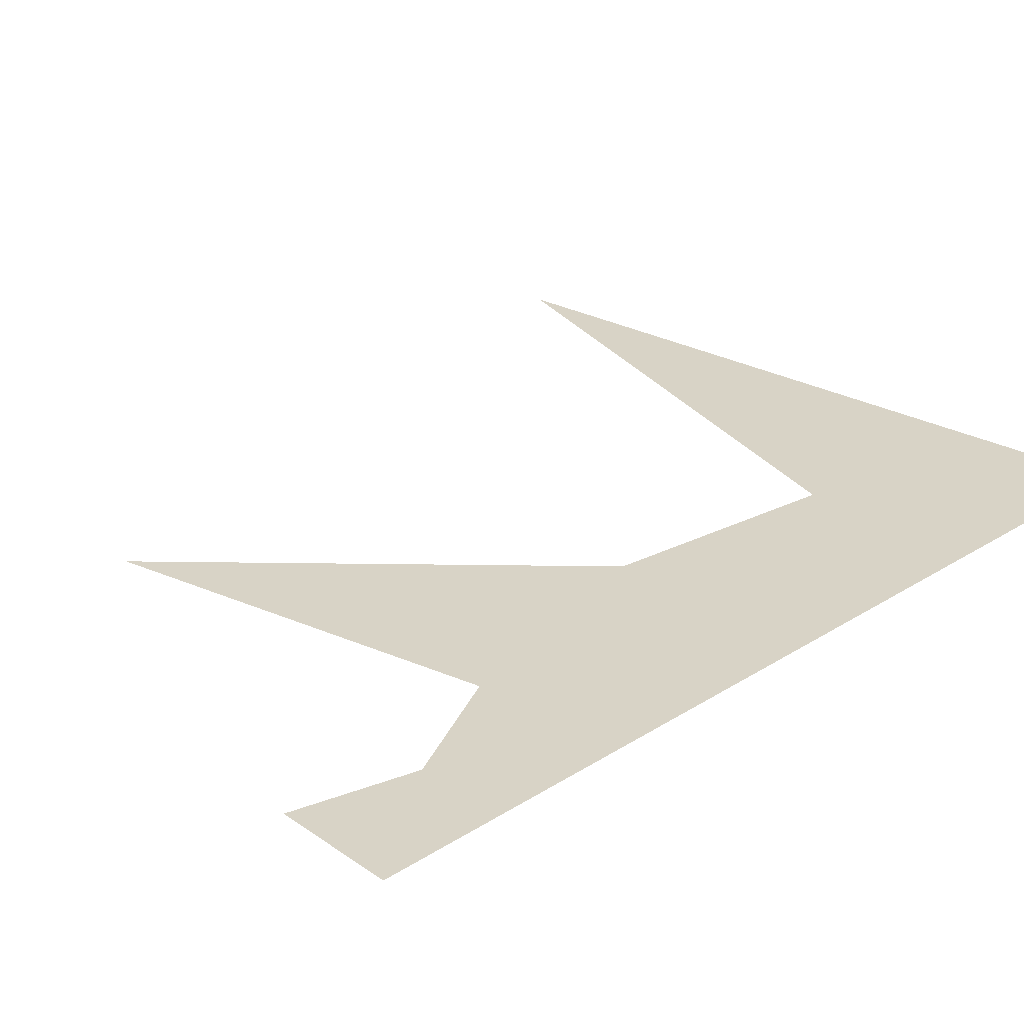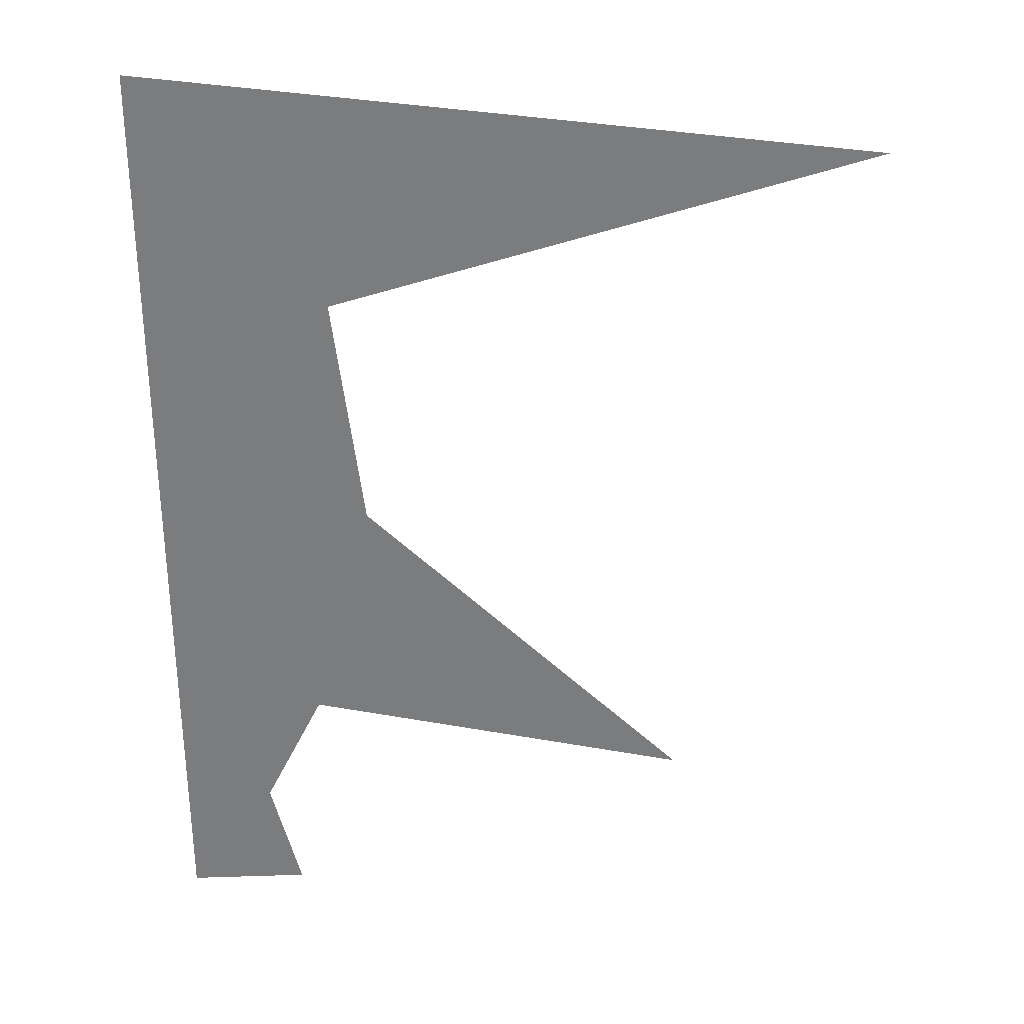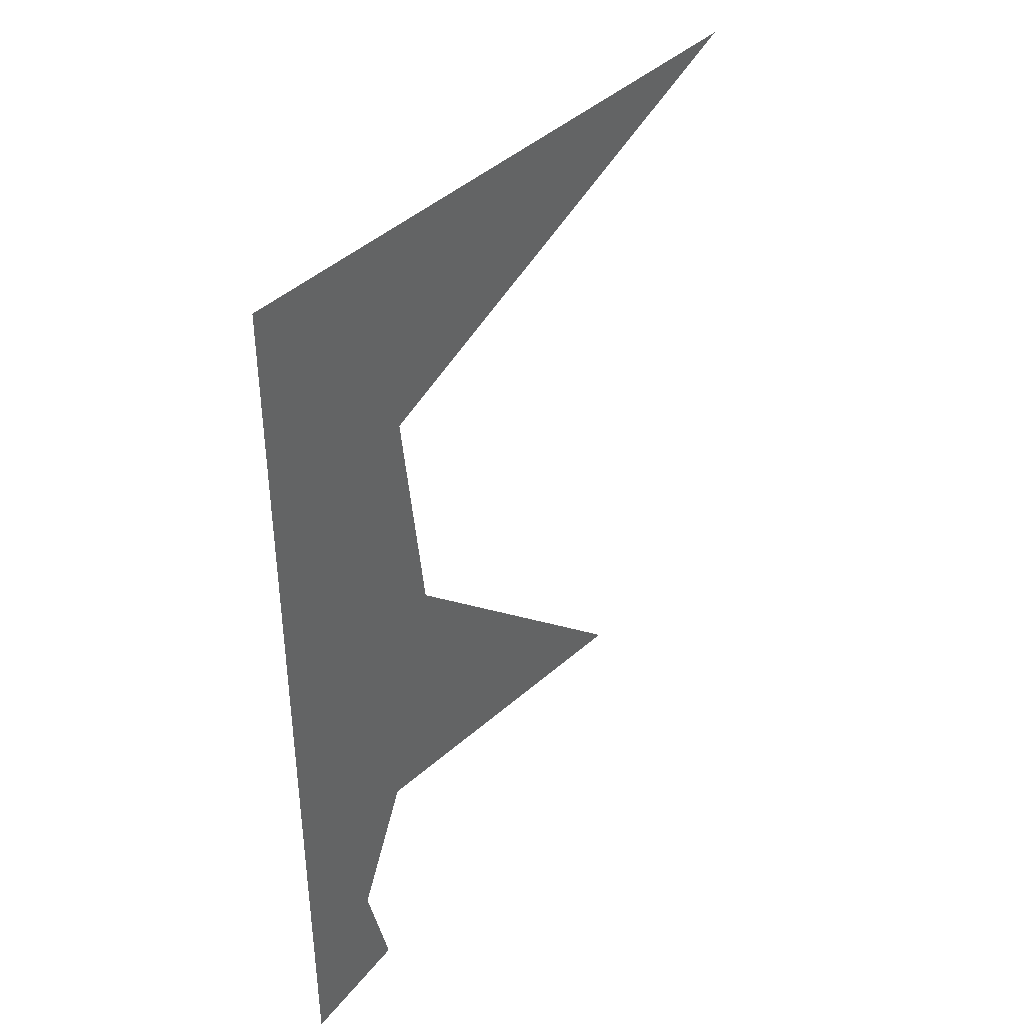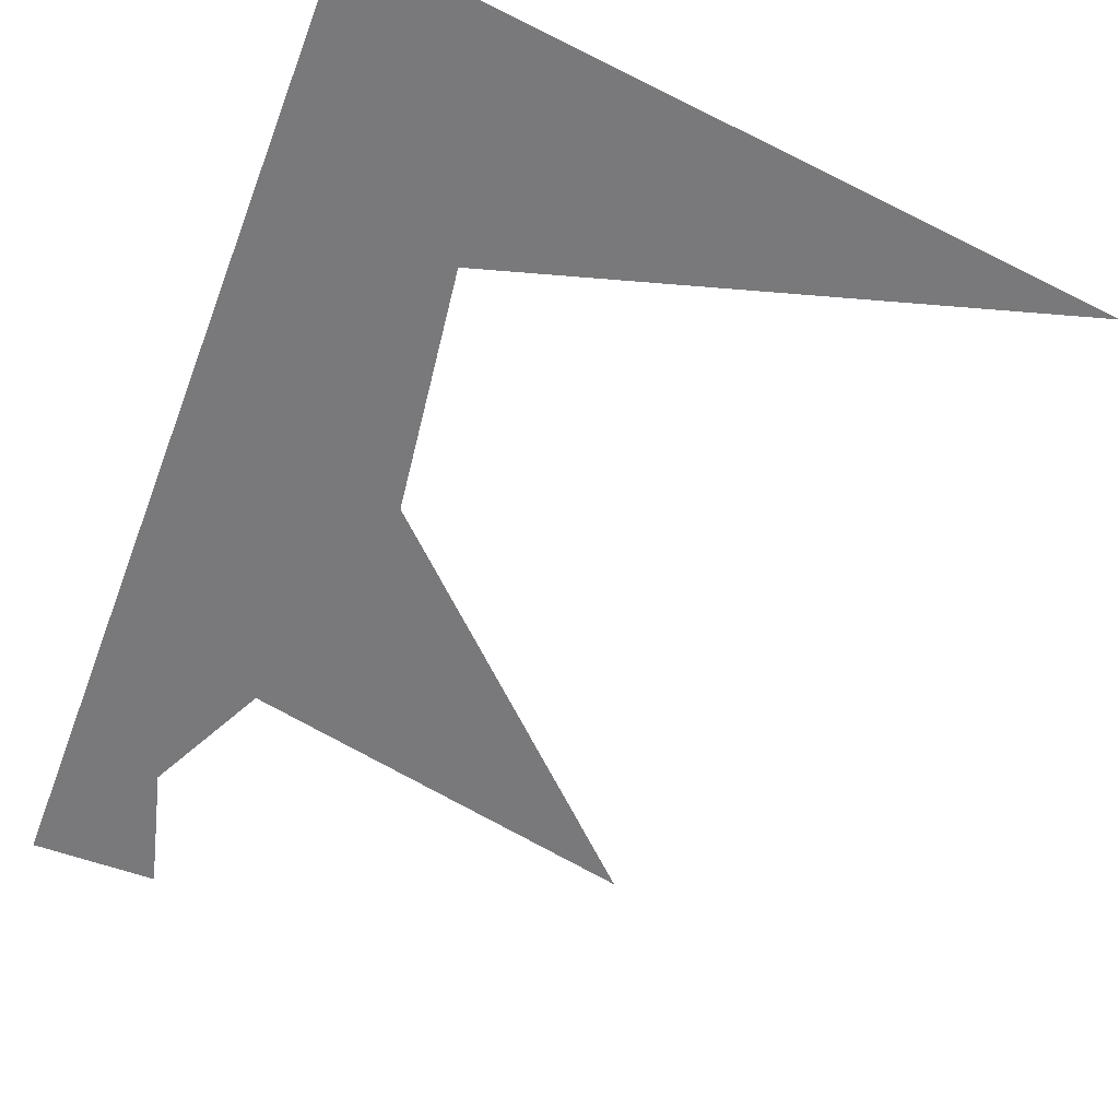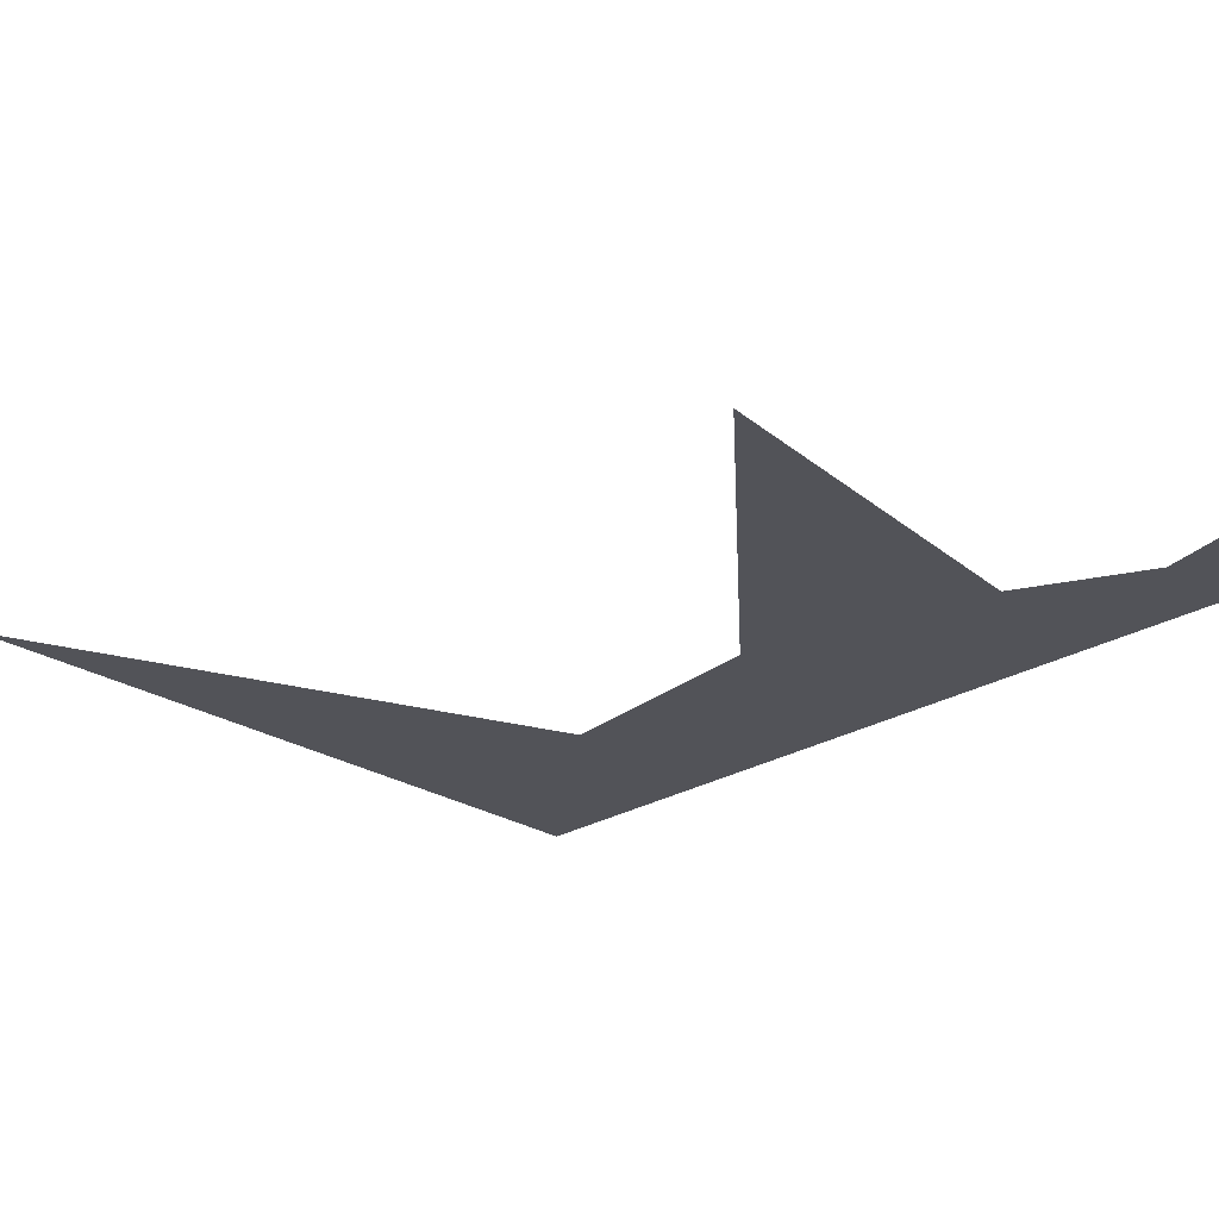
<metadata>
{"format":"obj","ext":"obj","renderer":"f3d","projection":"perspective","resolution":1024,"background":"white","views":[{"elev":28.1,"azim":-133.8,"up":"+Y"},{"elev":31.6,"azim":-2.6,"up":"+Z"},{"elev":42.2,"azim":-55.1,"up":"+Z"},{"elev":-57.9,"azim":-20.5,"up":"+Y"},{"elev":-22.7,"azim":138.0,"up":"+Y"}]}
</metadata>
<code>
v -0.3125 0 0.25
v 0.25 0 0.4062
v -0.5 0 0.5
v -0.2812 0 0
v -0.3438 0 -0.25
v 0.0625 0 -0.3438
v -0.4062 0 -0.375
v -0.5 0 -0.5
v -0.375 0 -0.5
f 1 2 3
f 1 3 4
f 4 3 5
f 4 5 6
f 7 5 3
f 7 3 8
f 7 8 9

</code>
